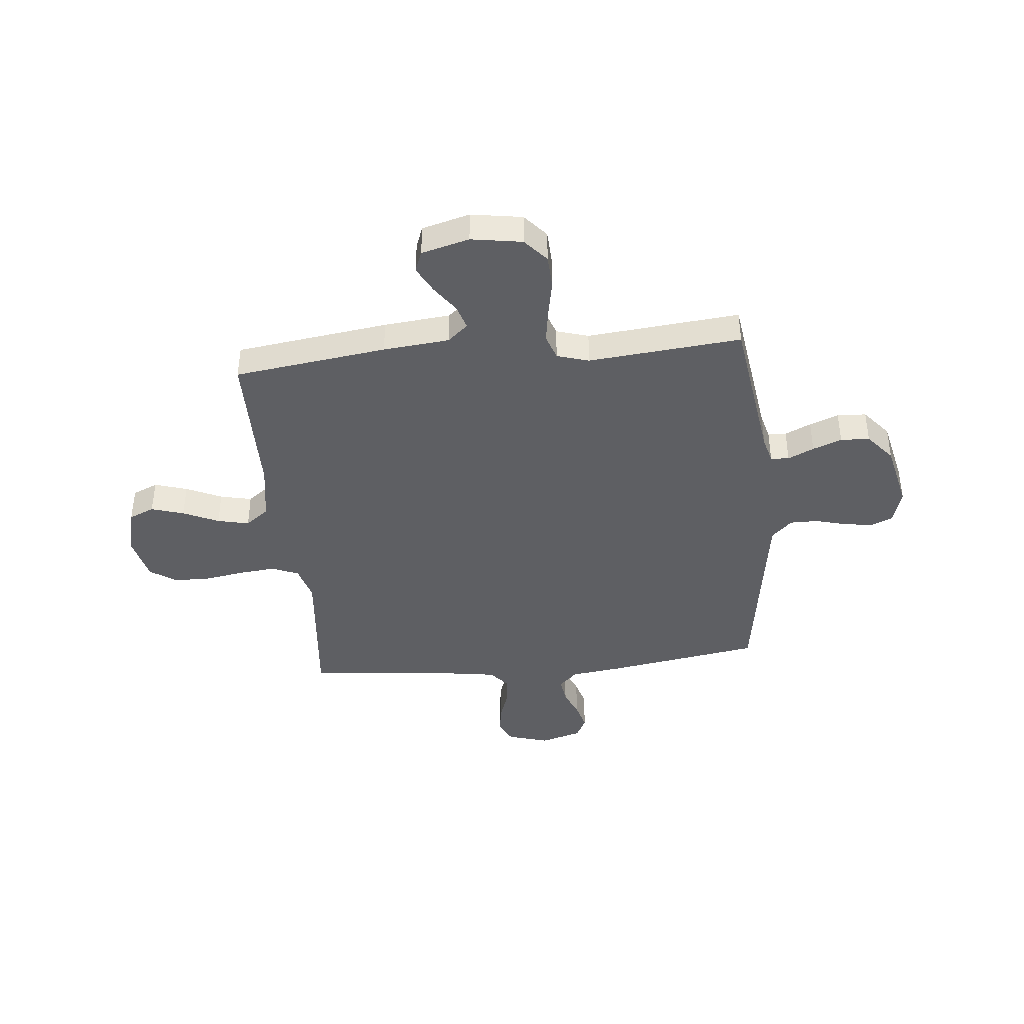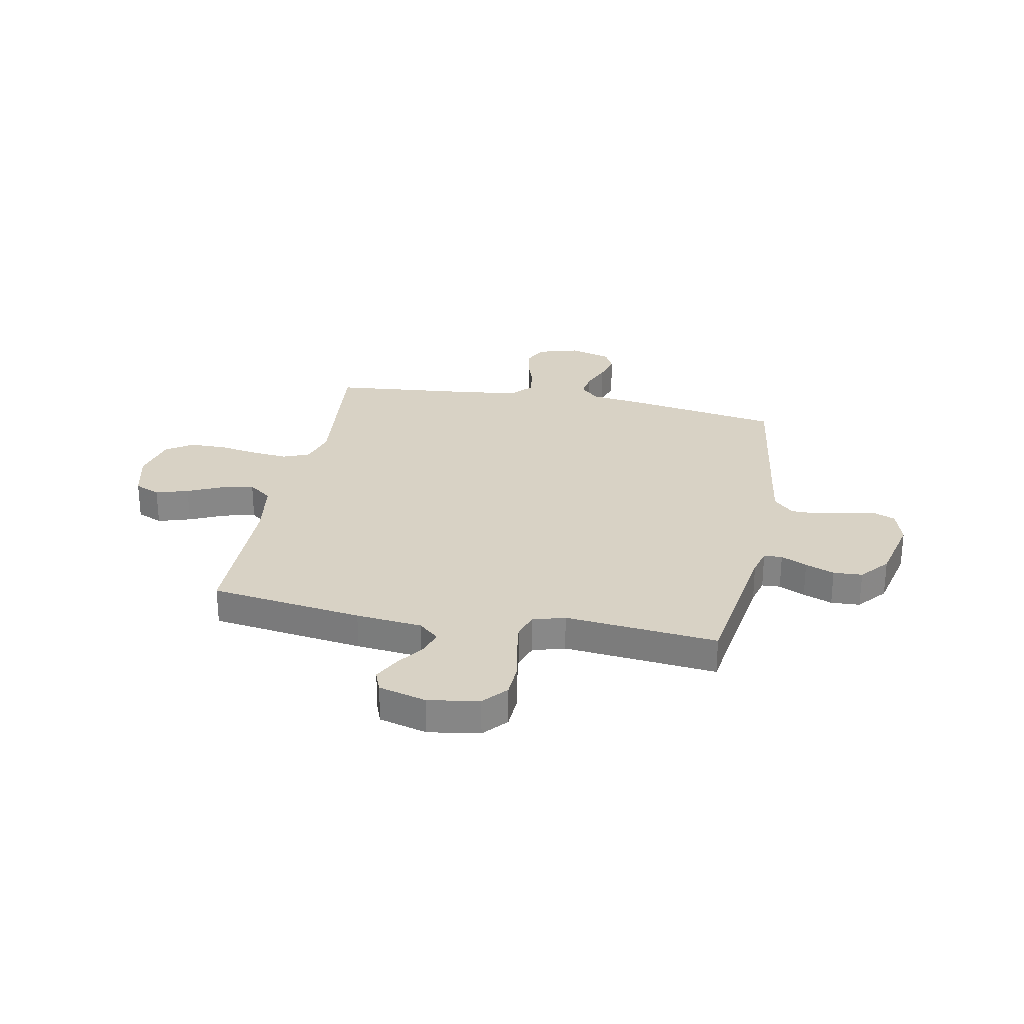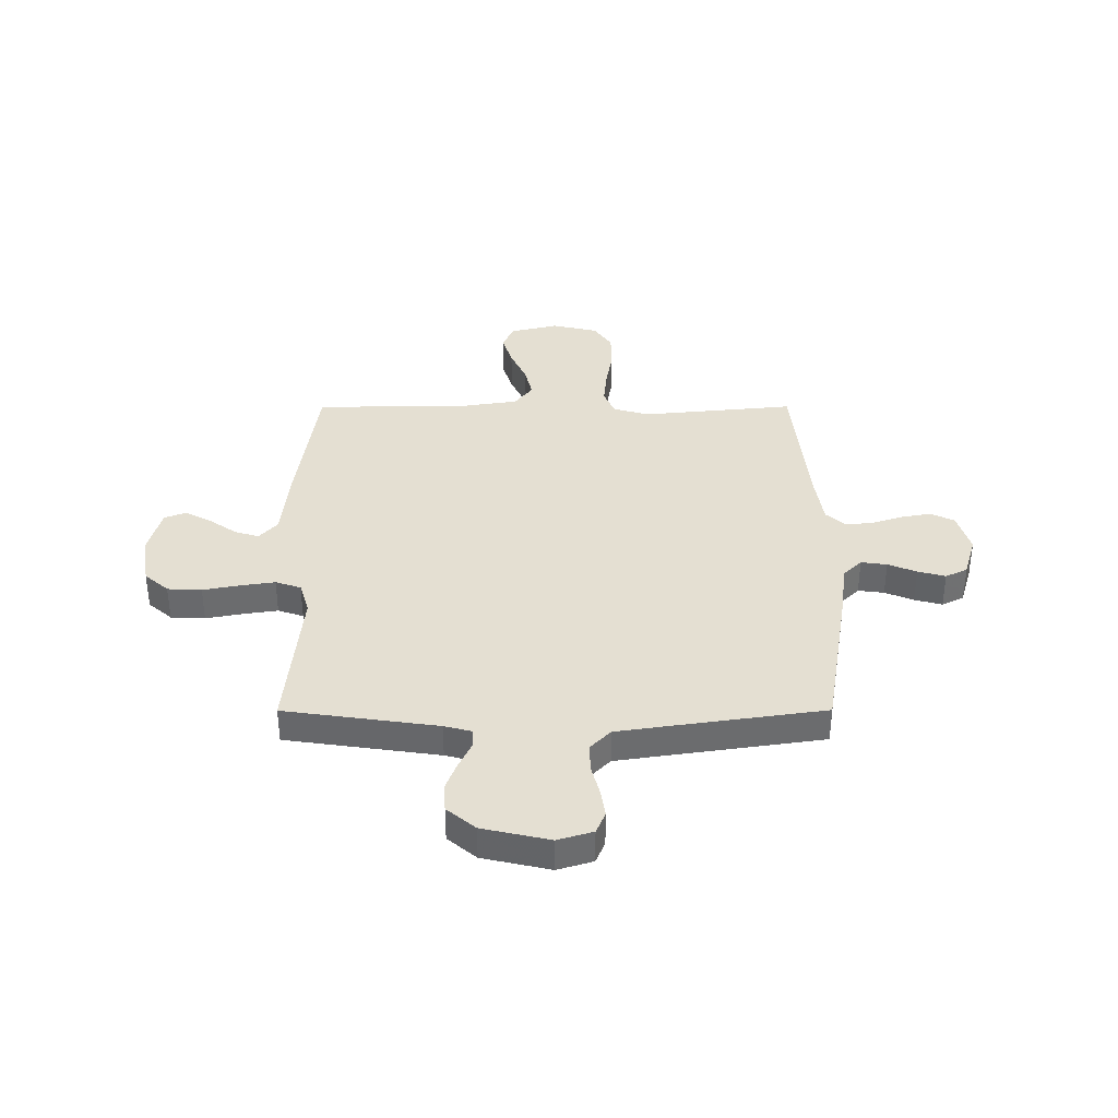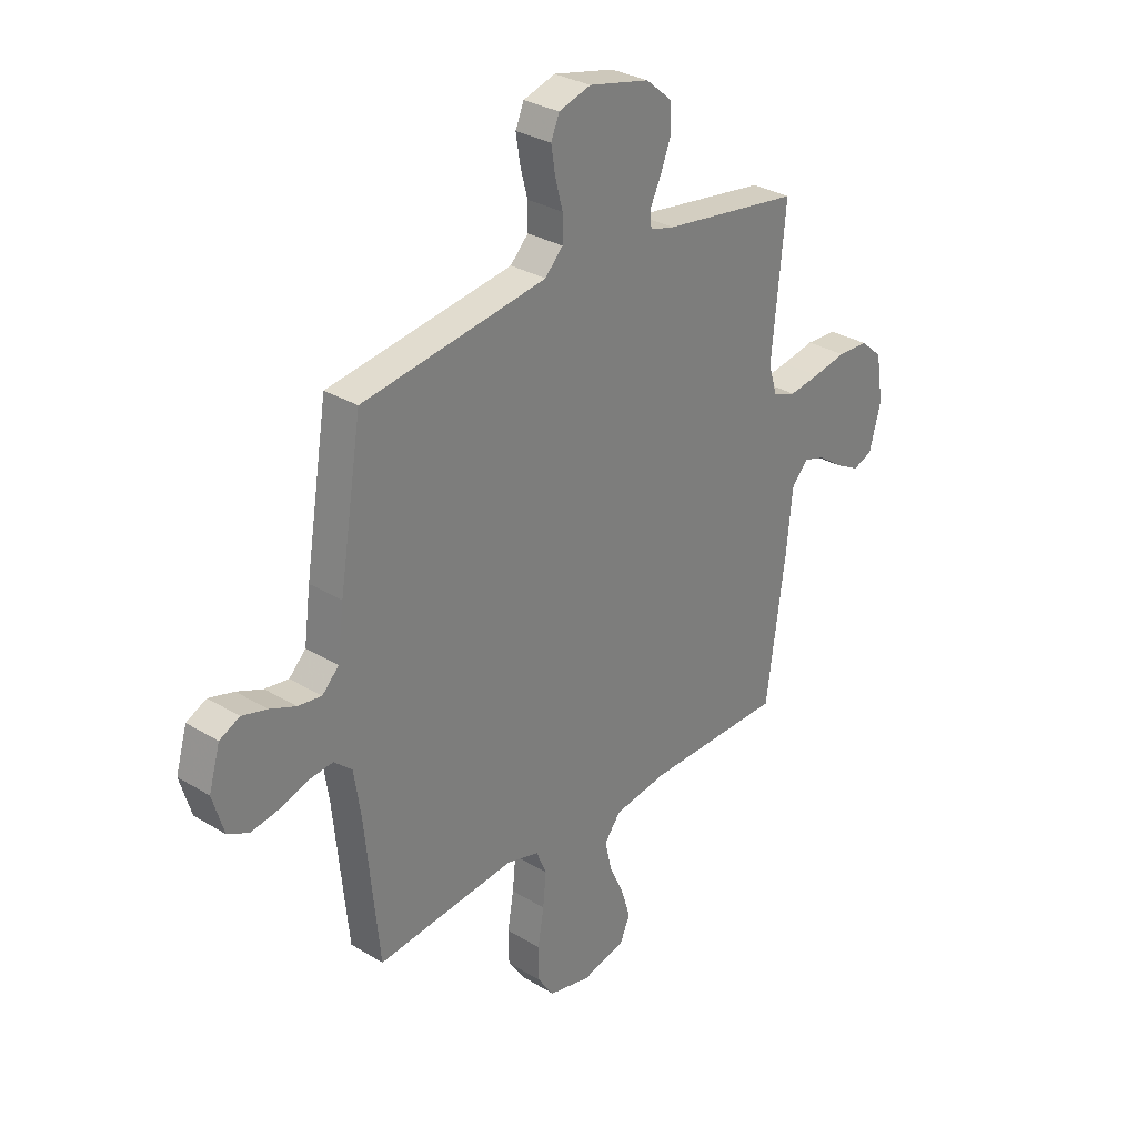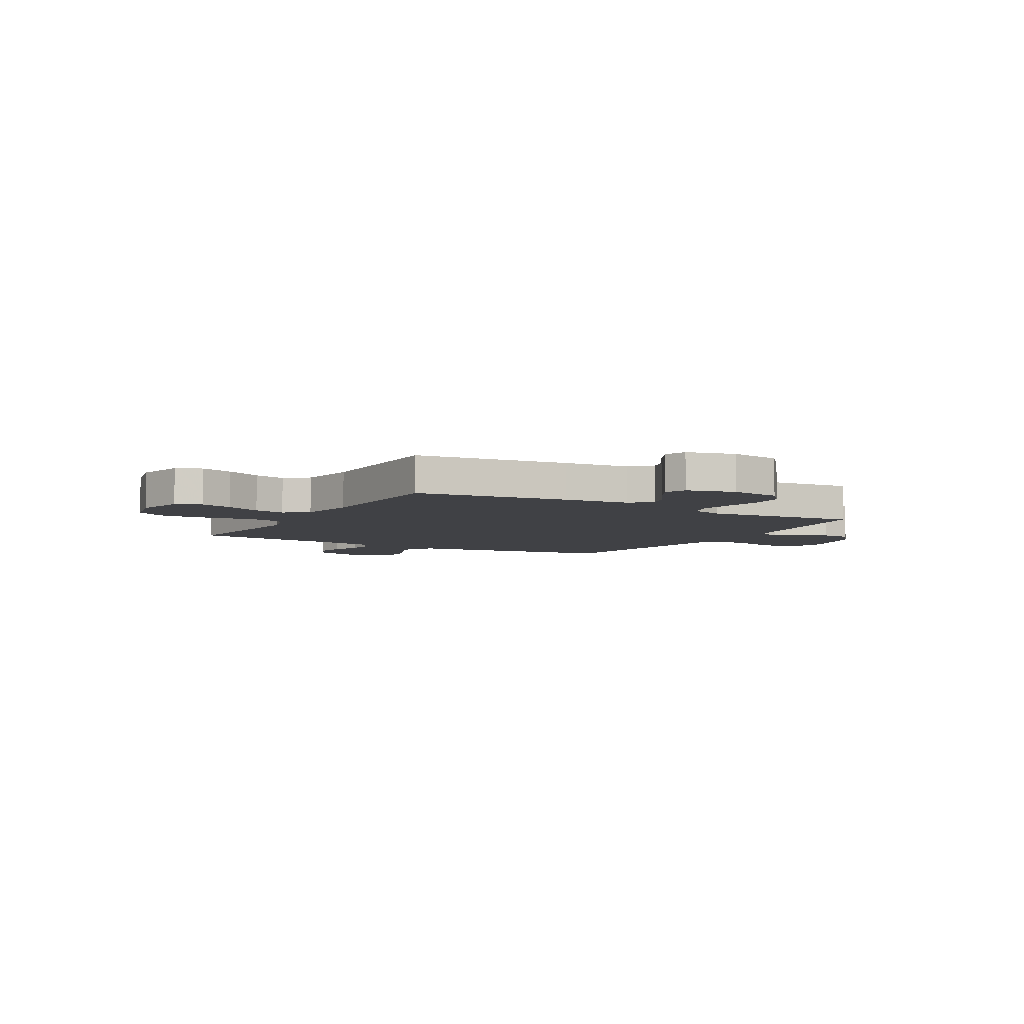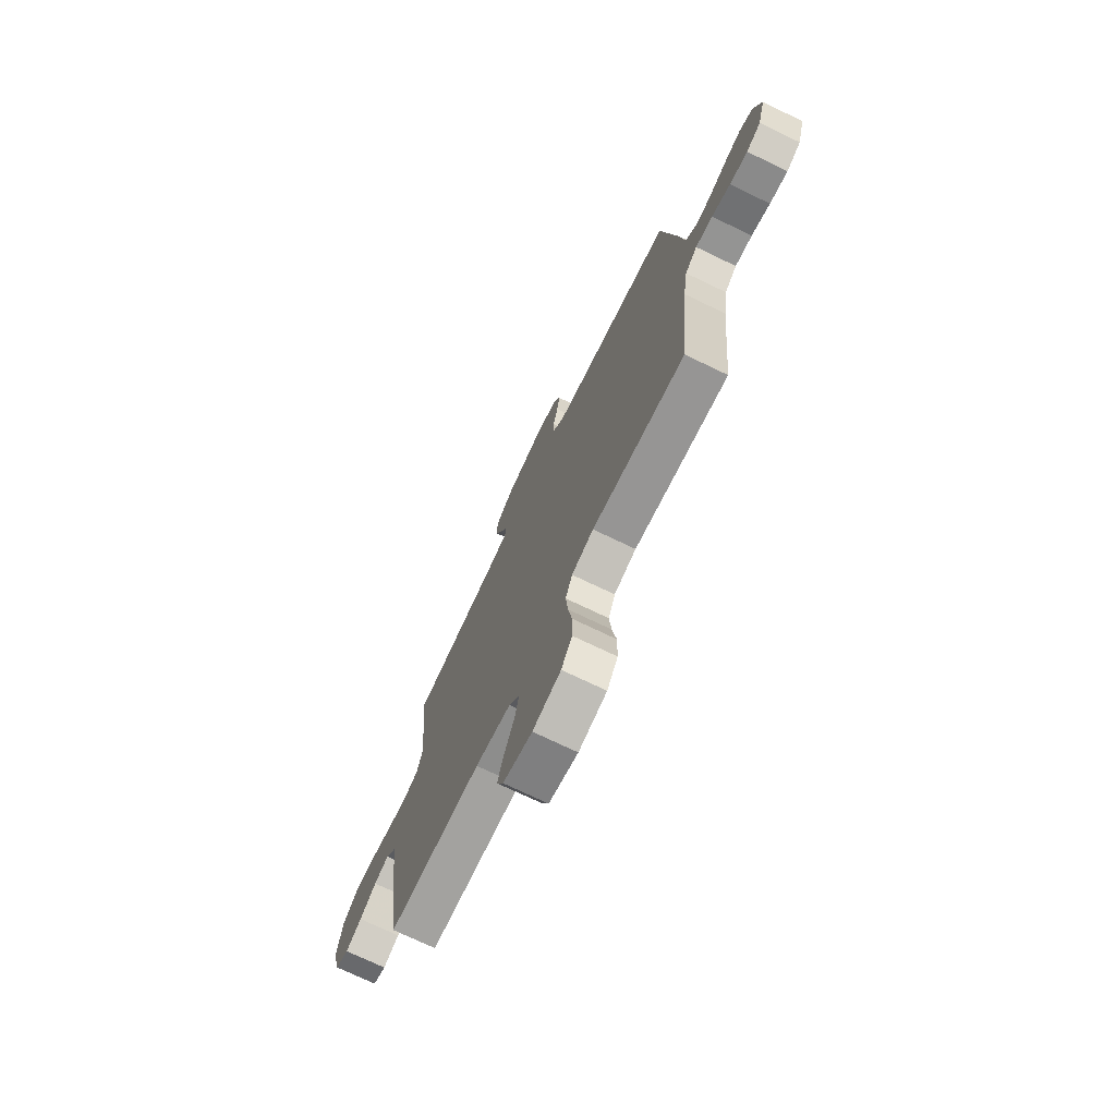
<metadata>
{"format":"obj","ext":"obj","renderer":"f3d","projection":"perspective","resolution":1024,"background":"white","views":[{"elev":-41.0,"azim":-84.4,"up":"+Y"},{"elev":27.7,"azim":-78.9,"up":"+Y"},{"elev":36.9,"azim":-0.1,"up":"+Y"},{"elev":30.6,"azim":131.2,"up":"+Z"},{"elev":-5.8,"azim":-120.0,"up":"+Y"},{"elev":-73.0,"azim":64.3,"up":"+Z"}]}
</metadata>
<code>
v 0.5 0.07 -0.5
v 0.2 0.07 -0.47
v 0.129 0.07 -0.49
v 0.107 0.07 -0.542
v 0.114 0.07 -0.613
v 0.127 0.07 -0.691
v 0.126 0.07 -0.763
v 0.091 0.07 -0.815
v 0 0.07 -0.836
v -0.094 0.07 -0.813
v -0.116 0.07 -0.763
v -0.096 0.07 -0.699
v -0.064 0.07 -0.629
v -0.05 0.07 -0.567
v -0.085 0.07 -0.521
v -0.2 0.07 -0.503
v -0.5 0.07 -0.5
v -0.541 0.07 -0.2
v -0.554 0.07 -0.07
v -0.589 0.07 -0.03
v -0.637 0.07 -0.045
v -0.691 0.07 -0.083
v -0.743 0.07 -0.11
v -0.785 0.07 -0.094
v -0.81 0.07 0
v -0.794 0.07 0.1
v -0.747 0.07 0.141
v -0.68 0.07 0.144
v -0.607 0.07 0.13
v -0.54 0.07 0.12
v -0.49 0.07 0.137
v -0.471 0.07 0.2
v -0.5 0.07 0.5
v -0.2 0.07 0.543
v -0.147 0.07 0.557
v -0.145 0.07 0.593
v -0.169 0.07 0.644
v -0.191 0.07 0.701
v -0.188 0.07 0.758
v -0.132 0.07 0.805
v 0 0.07 0.835
v 0.069 0.07 0.814
v 0.087 0.07 0.771
v 0.078 0.07 0.714
v 0.062 0.07 0.654
v 0.062 0.07 0.599
v 0.101 0.07 0.559
v 0.2 0.07 0.544
v 0.5 0.07 0.5
v 0.549 0.07 0.2
v 0.563 0.07 0.094
v 0.599 0.07 0.058
v 0.65 0.07 0.065
v 0.706 0.07 0.088
v 0.76 0.07 0.103
v 0.803 0.07 0.082
v 0.827 0.07 0
v 0.803 0.07 -0.081
v 0.757 0.07 -0.104
v 0.699 0.07 -0.094
v 0.639 0.07 -0.074
v 0.584 0.07 -0.068
v 0.545 0.07 -0.102
v 0.53 0.07 -0.2
v 0.5 0 -0.5
v 0.2 0 -0.47
v 0.129 0 -0.49
v 0.107 0 -0.542
v 0.114 0 -0.613
v 0.127 0 -0.691
v 0.126 0 -0.763
v 0.091 0 -0.815
v 0 0 -0.836
v -0.094 0 -0.813
v -0.116 0 -0.763
v -0.096 0 -0.699
v -0.064 0 -0.629
v -0.05 0 -0.567
v -0.085 0 -0.521
v -0.2 0 -0.503
v -0.5 0 -0.5
v -0.541 0 -0.2
v -0.554 0 -0.07
v -0.589 0 -0.03
v -0.637 0 -0.045
v -0.691 0 -0.083
v -0.743 0 -0.11
v -0.785 0 -0.094
v -0.81 0 0
v -0.794 0 0.1
v -0.747 0 0.141
v -0.68 0 0.144
v -0.607 0 0.13
v -0.54 0 0.12
v -0.49 0 0.137
v -0.471 0 0.2
v -0.5 0 0.5
v -0.2 0 0.543
v -0.147 0 0.557
v -0.145 0 0.593
v -0.169 0 0.644
v -0.191 0 0.701
v -0.188 0 0.758
v -0.132 0 0.805
v 0 0 0.835
v 0.069 0 0.814
v 0.087 0 0.771
v 0.078 0 0.714
v 0.062 0 0.654
v 0.062 0 0.599
v 0.101 0 0.559
v 0.2 0 0.544
v 0.5 0 0.5
v 0.549 0 0.2
v 0.563 0 0.094
v 0.599 0 0.058
v 0.65 0 0.065
v 0.706 0 0.088
v 0.76 0 0.103
v 0.803 0 0.082
v 0.827 0 0
v 0.803 0 -0.081
v 0.757 0 -0.104
v 0.699 0 -0.094
v 0.639 0 -0.074
v 0.584 0 -0.068
v 0.545 0 -0.102
v 0.53 0 -0.2
f 59 60 61
f 58 59 61
f 57 58 61
f 56 57 61
f 55 56 61
f 54 55 61
f 53 54 61
f 52 53 61 62
f 51 52 62 63
f 51 63 64
f 50 51 64
f 49 50 64
f 48 49 64
f 43 44 45
f 42 43 45
f 41 42 45
f 40 41 45
f 39 40 45
f 38 39 45
f 37 38 45
f 36 37 45
f 35 36 45 46
f 34 35 46 47
f 64 1 2
f 48 64 2
f 47 48 2
f 34 47 2
f 33 34 2
f 32 33 2
f 27 28 29
f 26 27 29
f 25 26 29
f 24 25 29
f 23 24 29
f 22 23 29
f 21 22 29
f 20 21 29 30
f 16 17 18 19
f 15 16 19
f 20 30 31
f 19 20 31
f 15 19 31
f 11 12 13
f 10 11 13
f 9 10 13
f 8 9 13
f 7 8 13
f 6 7 13
f 5 6 13
f 4 5 13 14
f 15 31 32
f 14 15 32
f 4 14 32
f 3 4 32
f 2 3 32
f 125 124 123
f 125 123 122
f 125 122 121
f 125 121 120
f 125 120 119
f 125 119 118
f 125 118 117
f 126 125 117 116
f 127 126 116 115
f 128 127 115
f 128 115 114
f 128 114 113
f 128 113 112
f 109 108 107
f 109 107 106
f 109 106 105
f 109 105 104
f 109 104 103
f 109 103 102
f 109 102 101
f 109 101 100
f 110 109 100 99
f 111 110 99 98
f 66 65 128
f 66 128 112
f 66 112 111
f 66 111 98
f 66 98 97
f 66 97 96
f 93 92 91
f 93 91 90
f 93 90 89
f 93 89 88
f 93 88 87
f 93 87 86
f 93 86 85
f 94 93 85 84
f 83 82 81 80
f 83 80 79
f 95 94 84
f 95 84 83
f 95 83 79
f 77 76 75
f 77 75 74
f 77 74 73
f 77 73 72
f 77 72 71
f 77 71 70
f 77 70 69
f 78 77 69 68
f 96 95 79
f 96 79 78
f 96 78 68
f 96 68 67
f 96 67 66
f 1 65 66 2
f 2 66 67 3
f 3 67 68 4
f 4 68 69 5
f 5 69 70 6
f 6 70 71 7
f 7 71 72 8
f 8 72 73 9
f 9 73 74 10
f 10 74 75 11
f 11 75 76 12
f 12 76 77 13
f 13 77 78 14
f 14 78 79 15
f 15 79 80 16
f 16 80 81 17
f 17 81 82 18
f 18 82 83 19
f 19 83 84 20
f 20 84 85 21
f 21 85 86 22
f 22 86 87 23
f 23 87 88 24
f 24 88 89 25
f 25 89 90 26
f 26 90 91 27
f 27 91 92 28
f 28 92 93 29
f 29 93 94 30
f 30 94 95 31
f 31 95 96 32
f 32 96 97 33
f 33 97 98 34
f 34 98 99 35
f 35 99 100 36
f 36 100 101 37
f 37 101 102 38
f 38 102 103 39
f 39 103 104 40
f 40 104 105 41
f 41 105 106 42
f 42 106 107 43
f 43 107 108 44
f 44 108 109 45
f 45 109 110 46
f 46 110 111 47
f 47 111 112 48
f 48 112 113 49
f 49 113 114 50
f 50 114 115 51
f 51 115 116 52
f 52 116 117 53
f 53 117 118 54
f 54 118 119 55
f 55 119 120 56
f 56 120 121 57
f 57 121 122 58
f 58 122 123 59
f 59 123 124 60
f 60 124 125 61
f 61 125 126 62
f 62 126 127 63
f 63 127 128 64
f 64 128 65 1

</code>
